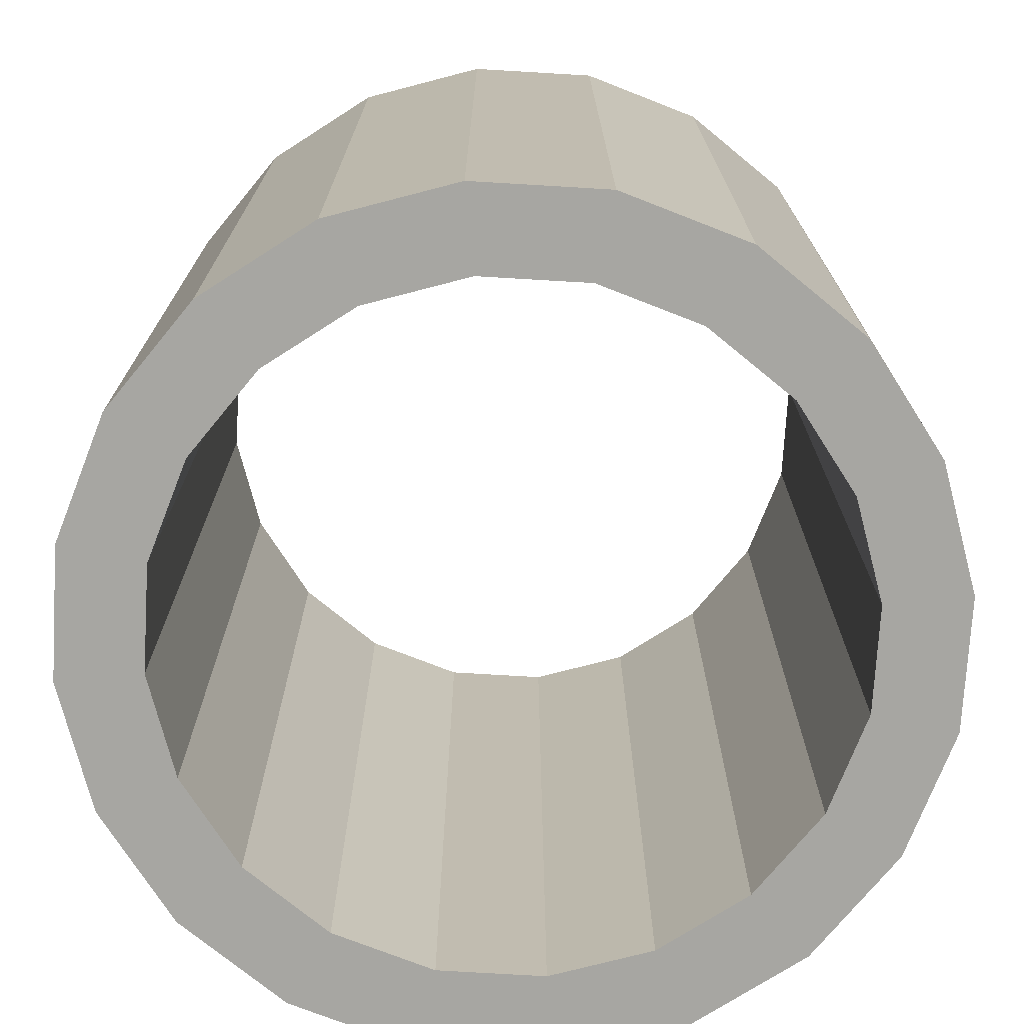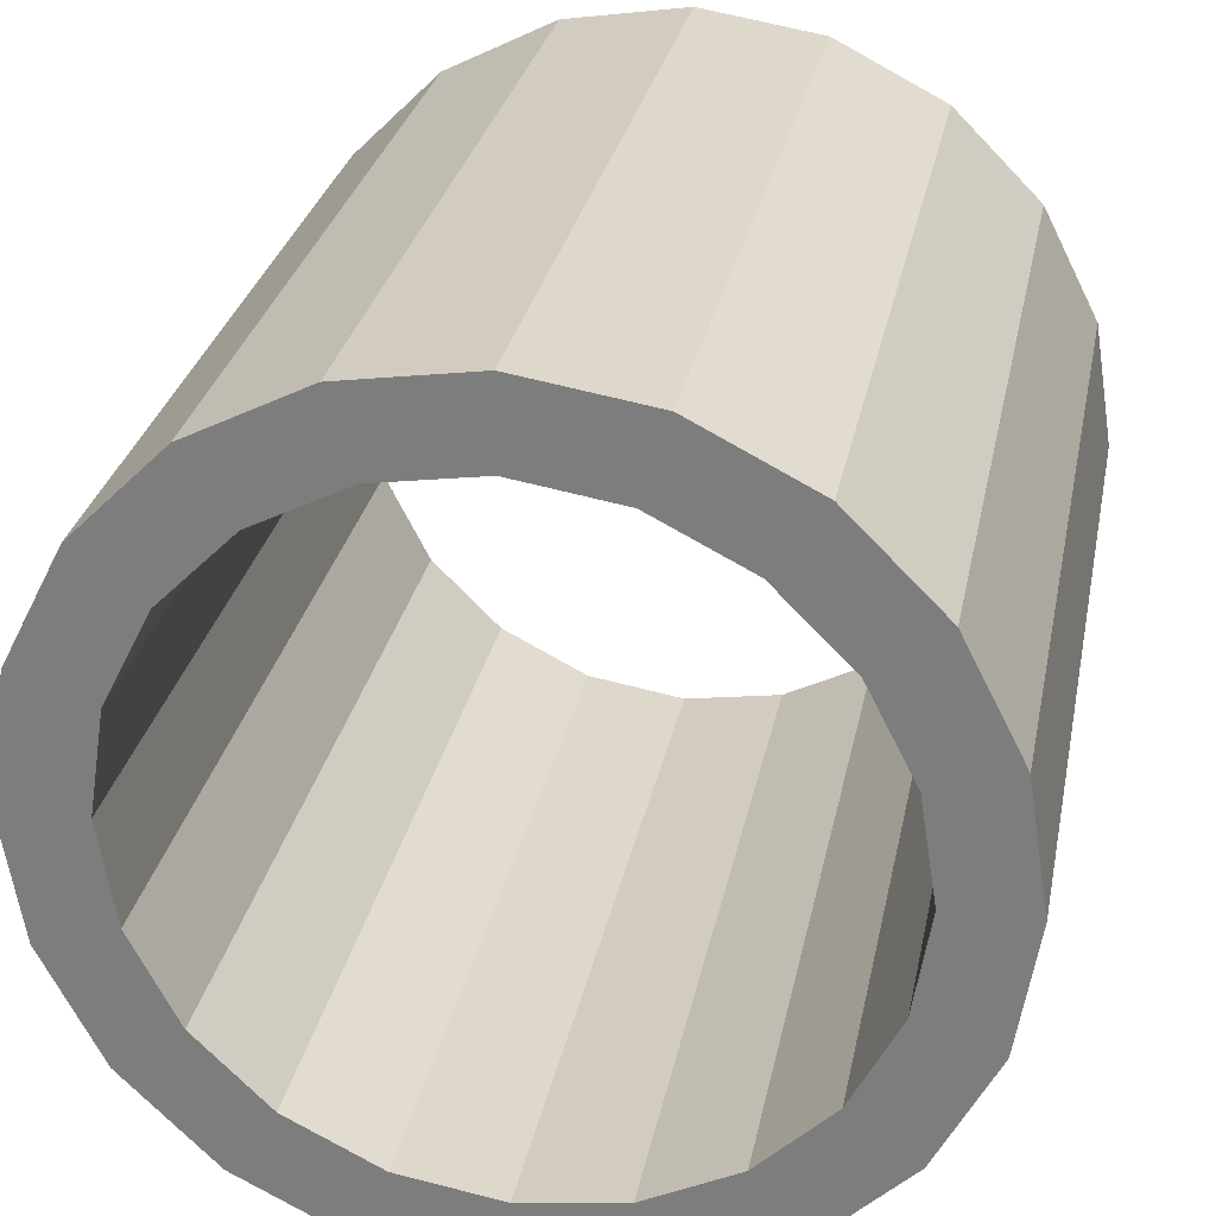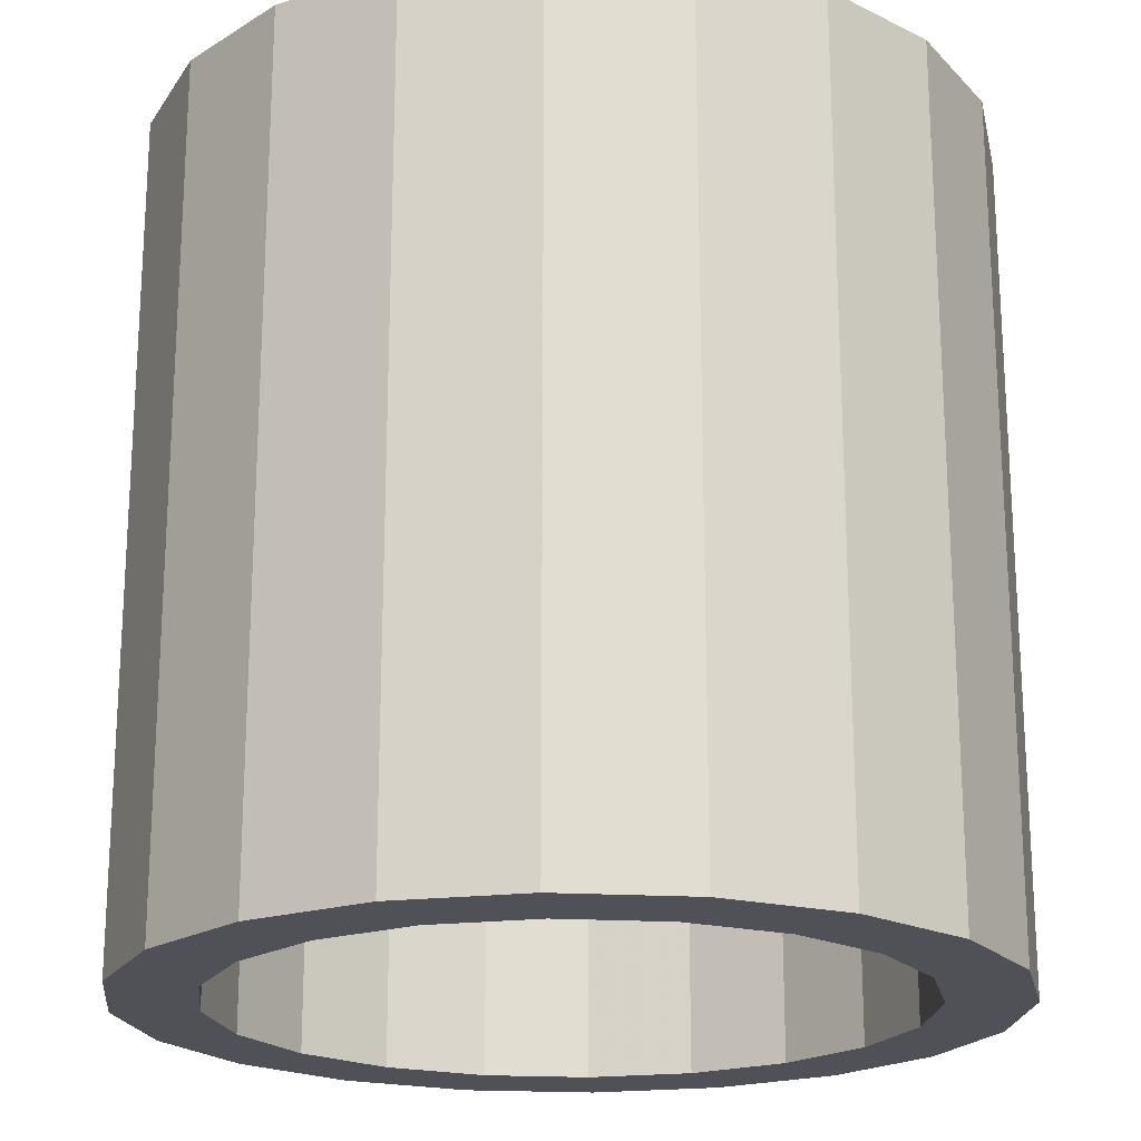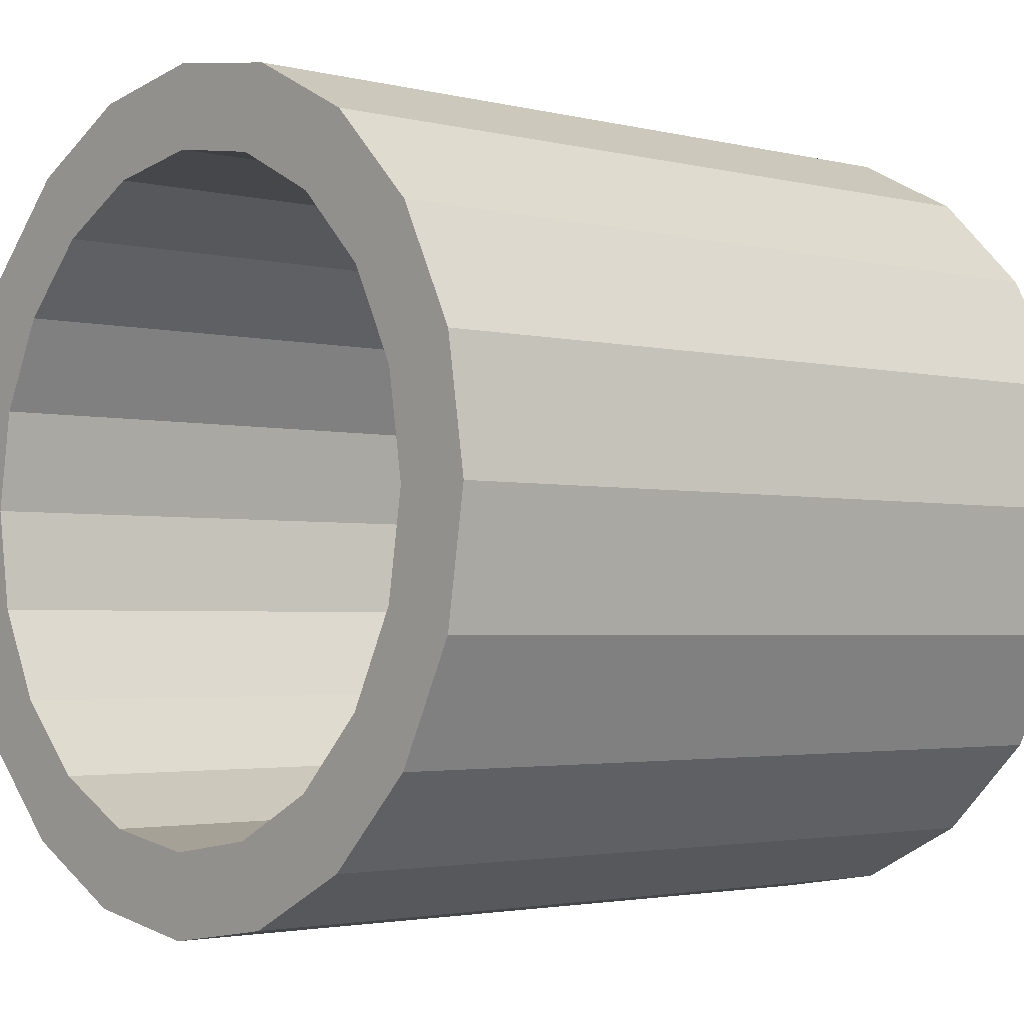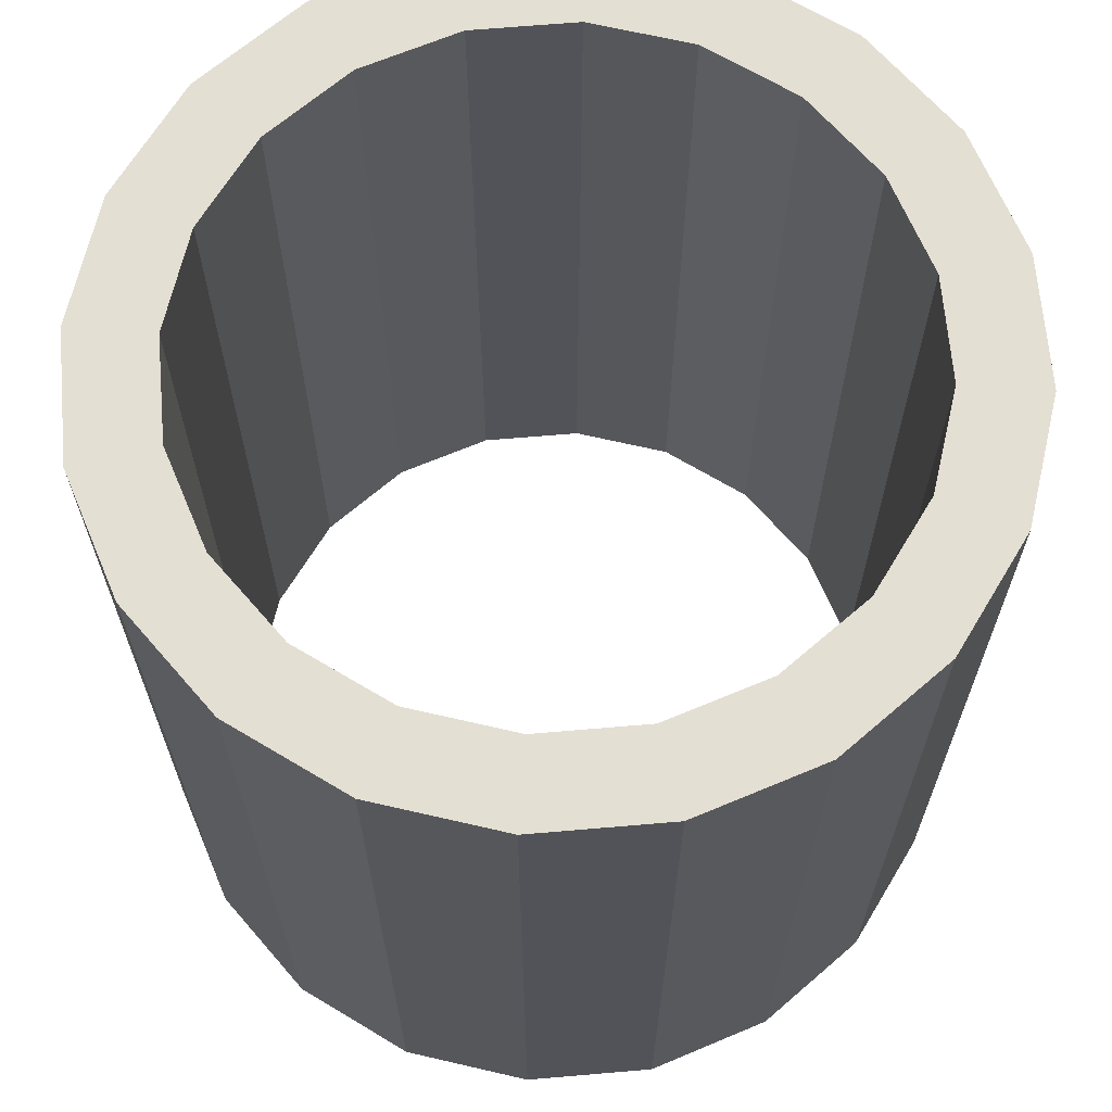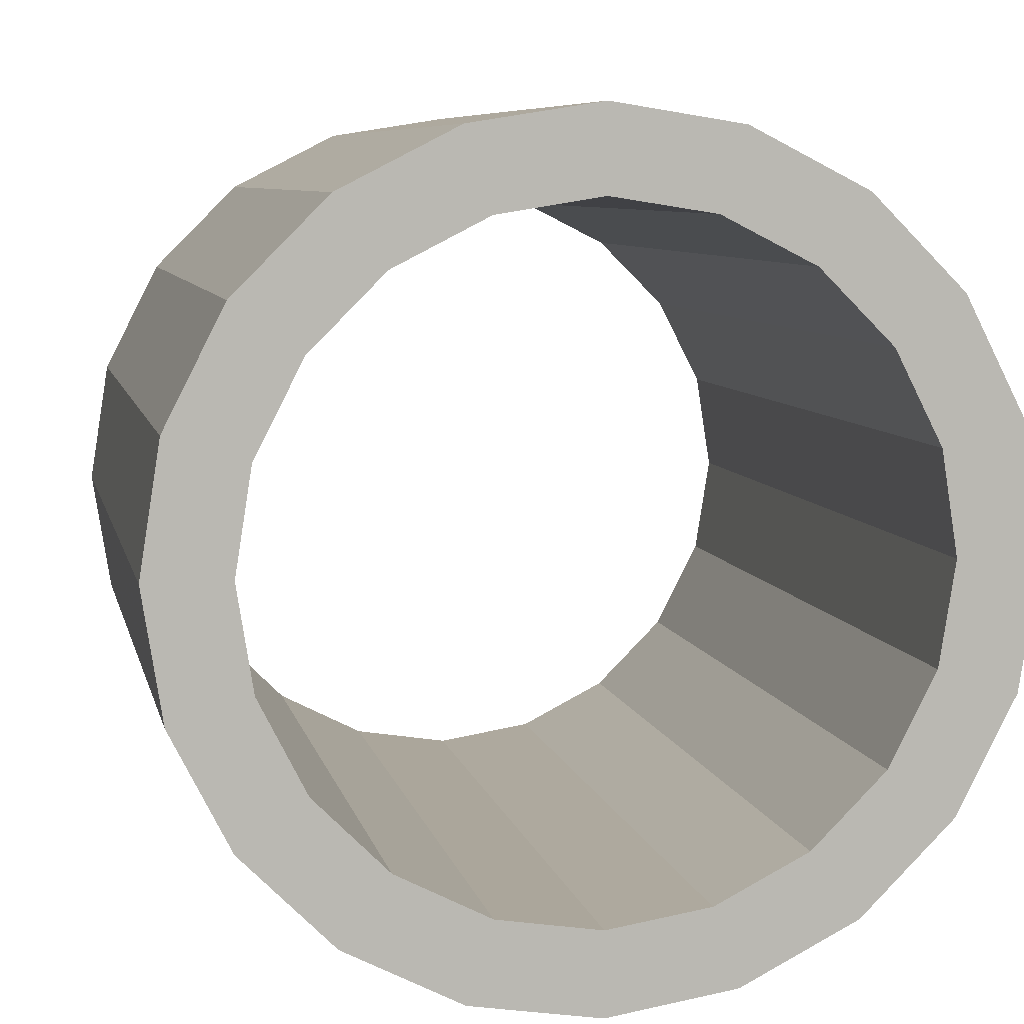
<metadata>
{"format":"obj","ext":"obj","renderer":"f3d","projection":"perspective","resolution":1024,"background":"white","views":[{"elev":-74.0,"azim":-48.4,"up":"+Z"},{"elev":28.8,"azim":11.1,"up":"+Y"},{"elev":-20.4,"azim":-158.9,"up":"+Z"},{"elev":-2.6,"azim":48.9,"up":"+Y"},{"elev":66.7,"azim":-31.9,"up":"+Z"},{"elev":7.3,"azim":168.3,"up":"+Y"}]}
</metadata>
<code>
o obj_0
v 2.611 		-1.527 		0
v 3.003 		-4 		0
v 2.611 		-6.473 		0
v 1.474 		-8.704 		0
v -0.296 		-10.47 		0
v -2.527 		-11.61 		0
v -5 		-12 		0
v -10.88 		4.09 		0
v -13.09 		1.878 		0
v -11.47 		0.704 		0
v -9.704 		2.474 		0
v -7.473 		3.611 		0
v -5 		4.003 		0
v -2.527 		3.611 		0
v -0.296 		2.474 		0
v 1.474 		0.704 		0
v -5 		-14 		0
v -1.91 		-13.51 		0
v 0.878 		-12.09 		0
v -11.47 		-8.704 		20
v -9.704 		-10.47 		20
v -12.61 		-6.473 		20
v -13 		-4 		20
v -12.61 		-1.527 		20
v 2.611 		-1.527 		20
v 3.003 		-4 		20
v 2.611 		-6.473 		20
v 1.474 		-8.704 		20
v -0.296 		-10.47 		20
v -2.527 		-11.61 		20
v -5 		-12 		20
v 3.09 		1.878 		0
v 0.878 		4.09 		0
v -1.91 		5.511 		0
v -5 		6 		0
v -8.09 		5.511 		0
v -0.296 		2.474 		20
v -2.527 		3.611 		20
v 1.474 		0.704 		20
v -5 		-14 		20
v -1.91 		-13.51 		20
v 0.878 		-12.09 		20
v 3.09 		-9.878 		20
v 4.511 		-7.09 		20
v 5 		-4 		20
v 4.511 		-0.91 		20
v -14.51 		-0.91 		20
v -15 		-4 		20
v -14.51 		-7.09 		20
v -13.09 		-9.878 		20
v -10.88 		-12.09 		20
v -8.09 		-13.51 		20
v -7.473 		-11.61 		20
v 3.09 		1.878 		20
v 0.878 		4.09 		20
v -1.91 		5.511 		20
v -5 		6 		20
v -8.09 		5.511 		20
v -10.88 		4.09 		20
v -13.09 		1.878 		20
v -11.47 		0.704 		20
v -9.704 		2.474 		20
v -7.473 		3.611 		20
v -5 		4.003 		20
v 3.09 		-9.878 		0
v 4.511 		-7.09 		0
v 5 		-4 		0
v 4.511 		-0.91 		0
v -14.51 		-0.91 		0
v -15 		-4 		0
v -14.51 		-7.09 		0
v -13.09 		-9.878 		0
v -10.88 		-12.09 		0
v -8.09 		-13.51 		0
v -7.473 		-11.61 		0
v -9.704 		-10.47 		0
v -11.47 		-8.704 		0
v -12.61 		-6.473 		0
v -13 		-4 		0
v -12.61 		-1.527 		0
g group_0_16089887
f 26 25 2
f 1 2 25
f 26 2 3
f 4 28 3
f 5 29 4
f 28 4 29
f 30 29 6
f 5 6 29
f 7 30 6
f 24 80 61
f 61 10 62
f 11 62 10
f 12 62 11
f 63 12 13
f 38 13 14
f 15 37 38
f 15 38 14
f 37 15 16
f 1 25 16
f 17 18 41
f 18 19 41
f 20 21 76
f 79 23 22
f 24 23 79
f 26 3 27
f 27 3 28
f 30 7 31
f 33 54 32
f 35 36 58
f 36 8 58
f 37 16 39
f 39 16 25
f 40 17 41
f 19 42 41
f 43 42 19
f 47 70 48
f 48 70 49
f 74 52 51
f 52 74 40
f 17 40 74
f 53 31 75
f 7 75 31
f 76 21 75
f 53 75 21
f 28 43 27
f 29 42 28
f 42 43 28
f 30 42 29
f 40 41 31
f 25 26 46
f 45 26 44
f 44 27 43
f 52 40 31
f 30 31 41
f 42 30 41
f 48 49 23
f 22 23 49
f 50 22 49
f 32 54 46
f 55 54 33
f 56 55 34
f 33 34 55
f 34 35 57
f 34 57 56
f 57 35 58
f 58 8 59
f 59 8 60
f 8 9 60
f 47 60 69
f 9 69 60
f 12 63 62
f 63 13 64
f 38 64 13
f 65 43 19
f 44 43 66
f 65 66 43
f 66 67 45
f 66 45 44
f 68 46 45
f 68 45 67
f 46 68 32
f 69 70 47
f 70 71 49
f 71 72 50
f 71 50 49
f 72 73 51
f 50 72 51
f 74 51 73
f 77 20 76
f 20 77 22
f 78 22 77
f 79 22 78
f 80 24 79
f 10 61 80
f 10 80 9
f 11 10 9
f 9 8 11
f 12 11 8
f 8 36 12
f 35 34 13
f 14 13 34
f 15 14 33
f 33 32 15
f 16 15 32
f 35 13 36
f 13 12 36
f 33 14 34
f 9 80 69
f 75 73 76
f 73 72 76
f 77 76 72
f 78 77 72
f 70 69 79
f 80 79 69
f 32 1 16
f 32 68 1
f 3 65 4
f 5 4 19
f 6 5 19
f 2 1 68
f 68 67 2
f 67 66 2
f 3 2 66
f 19 4 65
f 65 3 66
f 73 75 74
f 75 7 74
f 17 74 7
f 6 18 7
f 19 18 6
f 17 7 18
f 72 71 78
f 79 78 71
f 70 79 71
f 63 59 62
f 61 62 60
f 64 58 63
f 38 56 64
f 39 54 37
f 54 55 37
f 25 54 39
f 59 63 58
f 60 62 59
f 57 58 64
f 38 37 55
f 55 56 38
f 57 64 56
f 47 24 60
f 21 51 53
f 31 53 52
f 20 51 21
f 52 53 51
f 22 50 20
f 47 48 23
f 51 20 50
f 23 24 47
f 61 60 24
f 45 46 26
f 25 46 54
f 27 44 26

</code>
